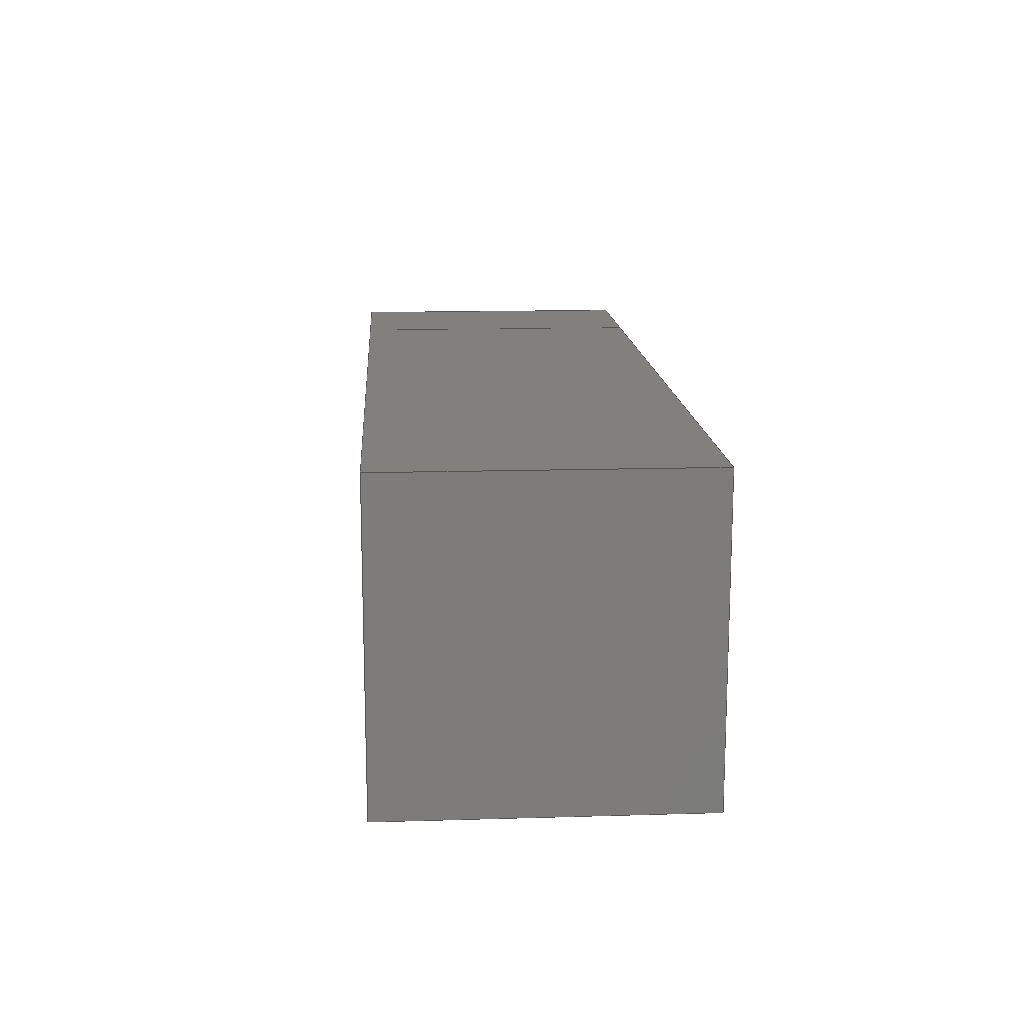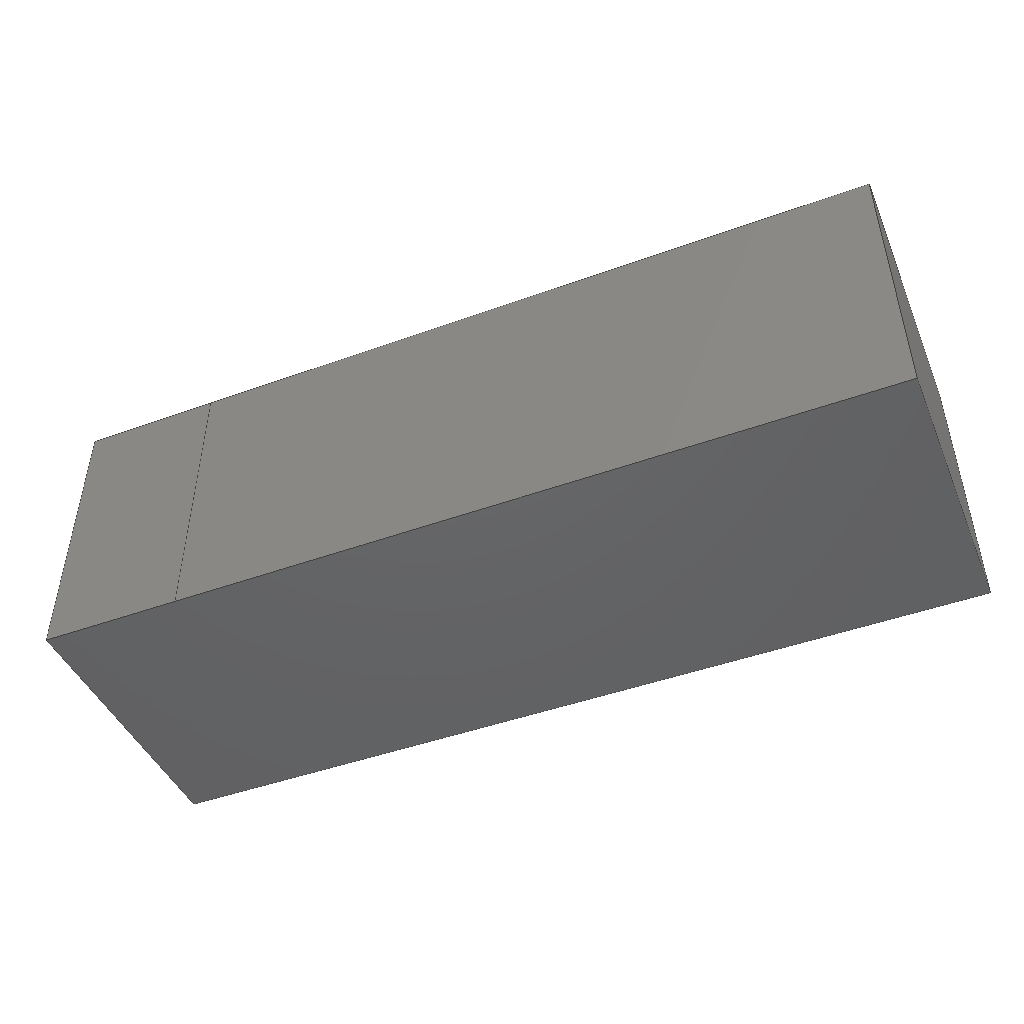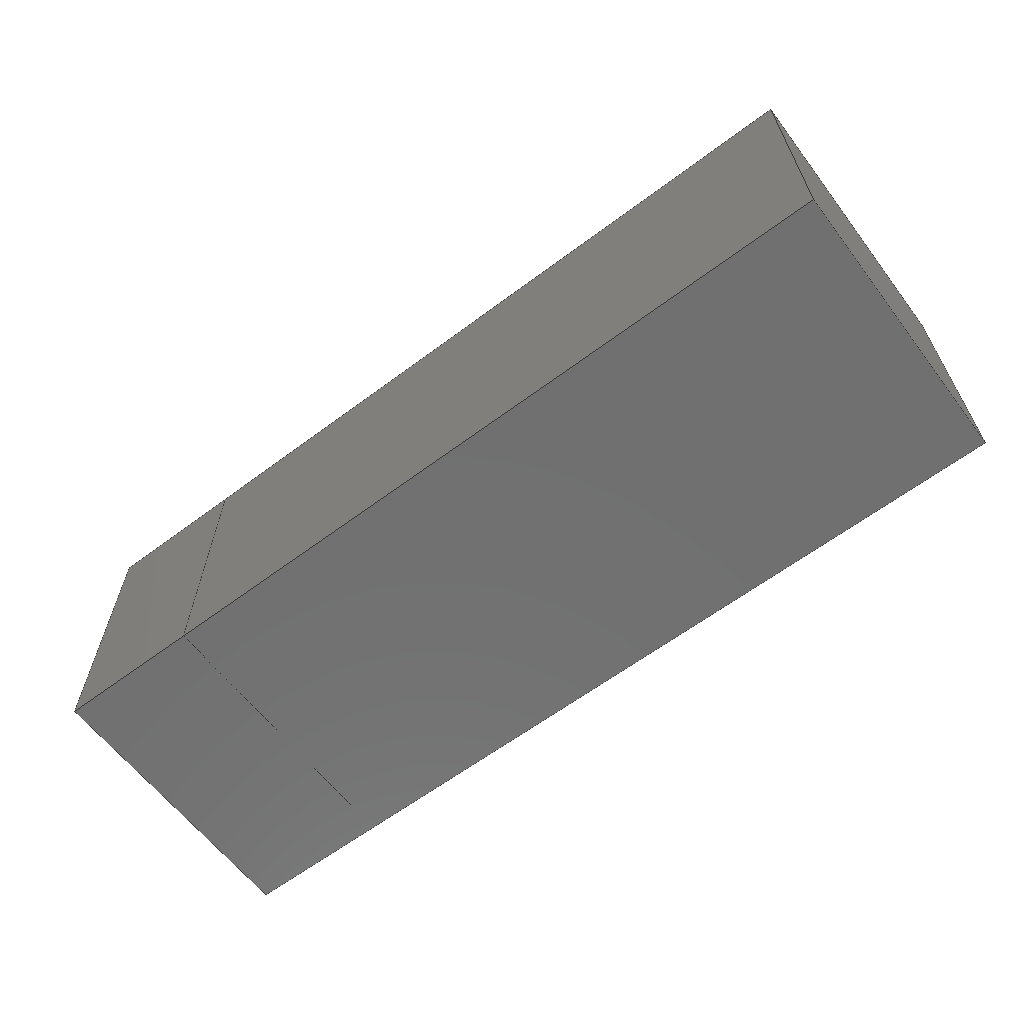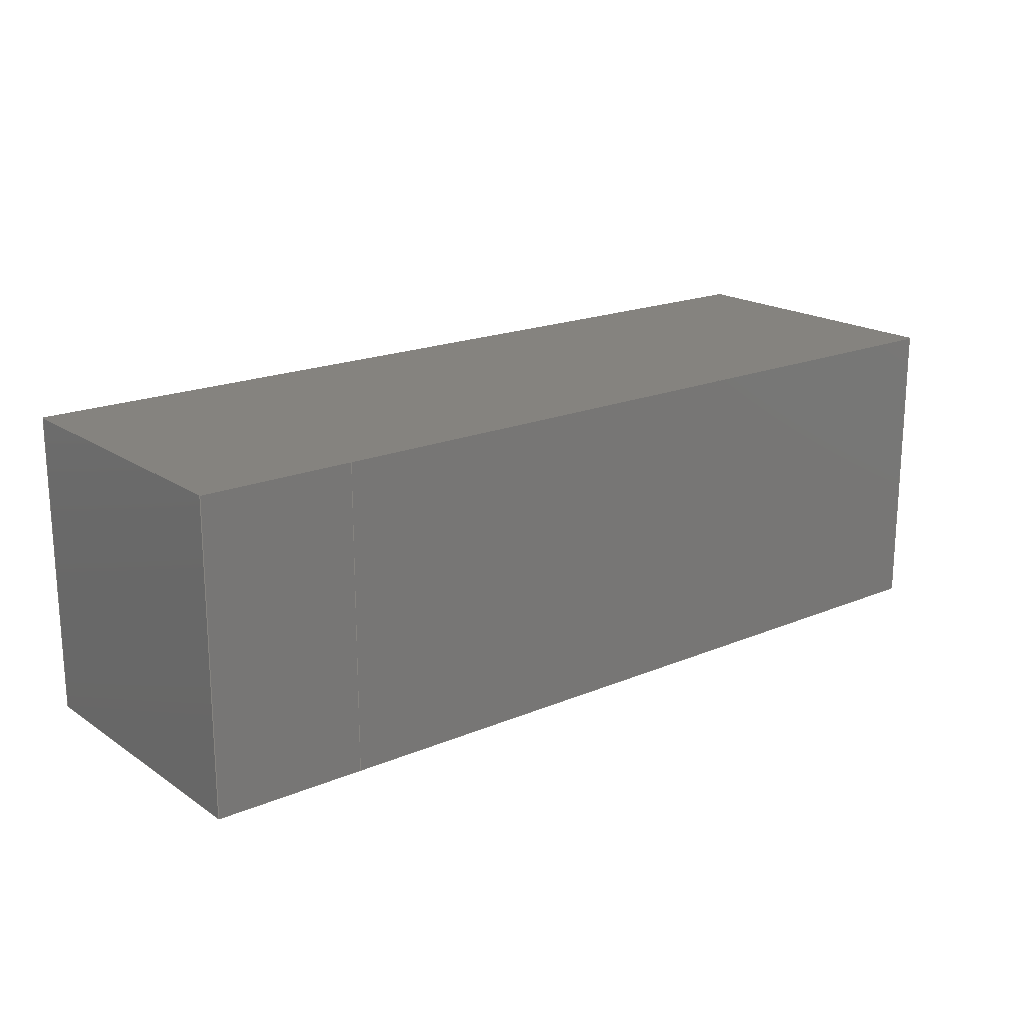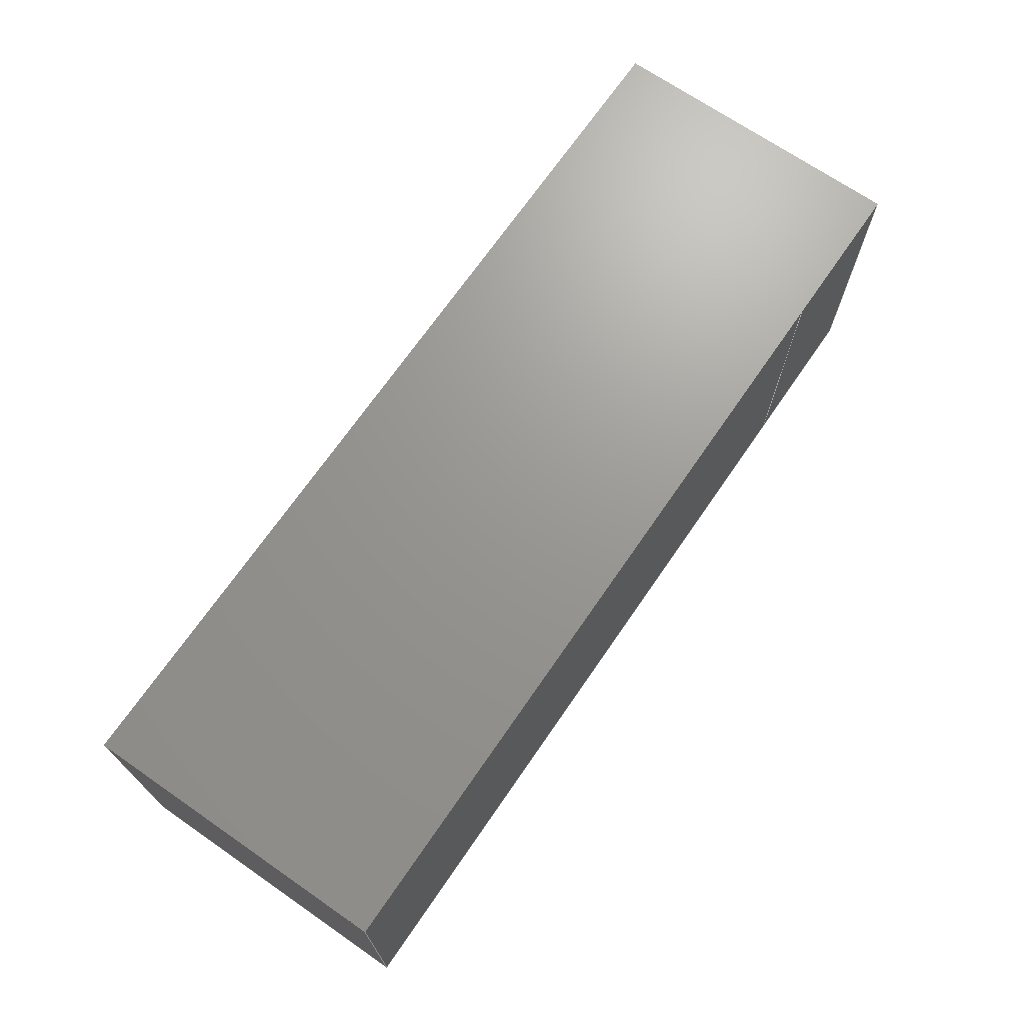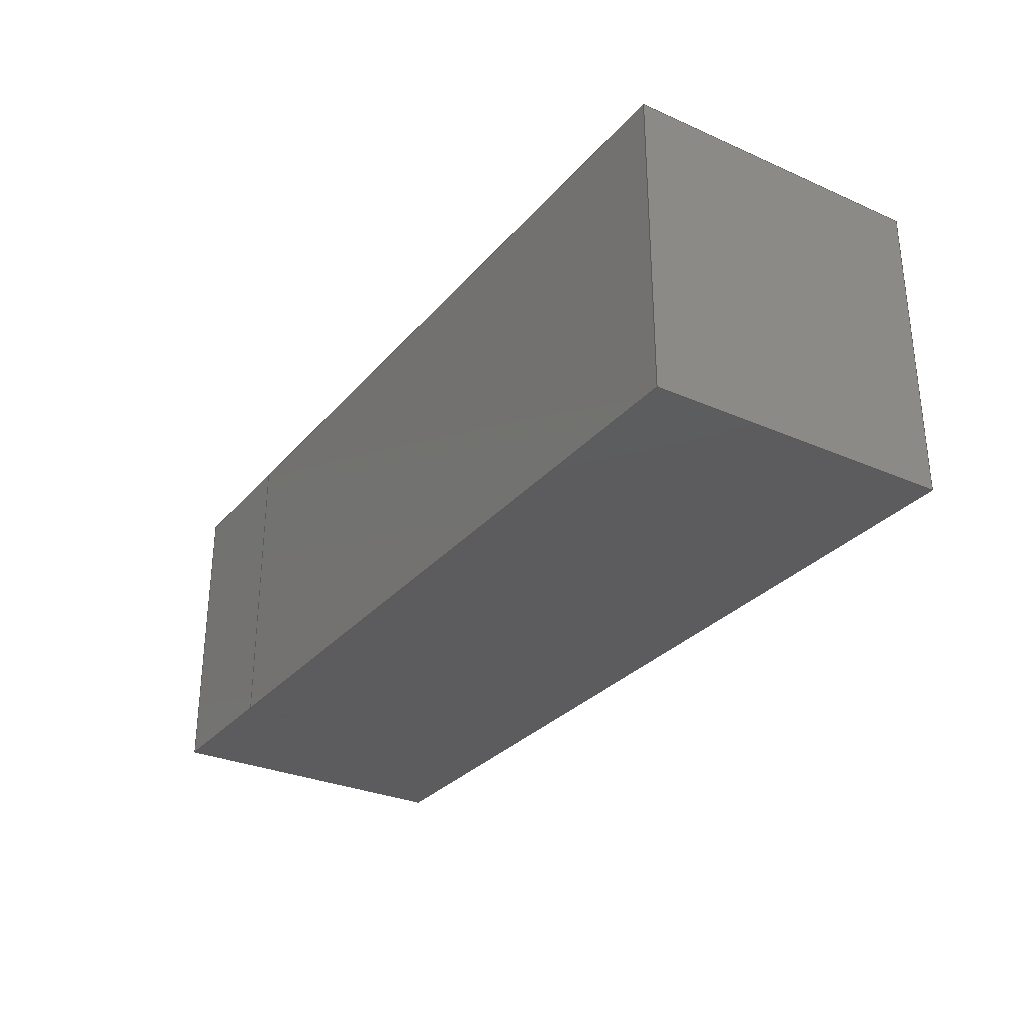
<metadata>
{"format":"iges","ext":"igs","renderer":"f3d","projection":"perspective","resolution":1024,"background":"white","views":[{"elev":14.4,"azim":-93.7,"up":"+Y"},{"elev":-45.6,"azim":-157.3,"up":"+Z"},{"elev":-62.4,"azim":-142.8,"up":"+Z"},{"elev":18.8,"azim":141.4,"up":"+Z"},{"elev":70.0,"azim":-55.4,"up":"+Z"},{"elev":-30.0,"azim":-122.6,"up":"+Z"}]}
</metadata>
<code>

,,31HOpen CASCADE IGES processor 6.8,13HFilename.iges,
16HOpen CASCADE 6.8,31HOpen CASCADE IGES processor 6.8,32,308,15,308,15,
,1,2,2HMM,1,0.01,15H2.015e+07,1e-07,300,,,11,0,
15H2.015e+07,;
     402       1       0       0       0       0       0       000000000
     402       0       0       1       1                  Fusion
     144       2       0       0       0       0       0       000020000
     144       0       2       1       0                               0
     108       3       0       0       0       0       0       000010000
     108       0       0       1       0                               0
     142       4       0       0       0       0       0       000010500
     142       0       0       1       0                               0
     102       5       0       0       0       0       0       000010000
     102       0       0       1       0                               0
     110       6       0       0       0       0       0       000010000
     110       0       0       1       0                               0
     110       7       0       0       0       0       0       000010000
     110       0       0       1       0                               0
     110       8       0       0       0       0       0       000010000
     110       0       0       1       0                               0
     110       9       0       0       0       0       0       000010000
     110       0       0       1       0                               0
     144      10       0       0       0       0       0       000020000
     144       0    -163       1       0                               0
     108      11       0       0       0       0       0       000010000
     108       0       0       1       0                               0
     142      12       0       0       0       0       0       000010500
     142       0       0       1       0                               0
     102      13       0       0       0       0       0       000010000
     102       0       0       1       0                               0
     110      14       0       0       0       0       0       000010000
     110       0       0       1       0                               0
     110      15       0       0       0       0       0       000010000
     110       0       0       1       0                               0
     110      16       0       0       0       0       0       000010000
     110       0       0       1       0                               0
     110      17       0       0       0       0       0       000010000
     110       0       0       1       0                               0
     144      18       0       0       0       0       0       000020000
     144       0    -163       1       0                               0
     108      19       0       0       0       0       0       000010000
     108       0       0       1       0                               0
     142      20       0       0       0       0       0       000010500
     142       0       0       1       0                               0
     102      21       0       0       0       0       0       000010000
     102       0       0       1       0                               0
     110      22       0       0       0       0       0       000010000
     110       0       0       1       0                               0
     110      23       0       0       0       0       0       000010000
     110       0       0       1       0                               0
     110      24       0       0       0       0       0       000010000
     110       0       0       1       0                               0
     110      25       0       0       0       0       0       000010000
     110       0       0       1       0                               0
     144      26       0       0       0       0       0       000020000
     144       0    -163       1       0                               0
     108      27       0       0       0       0       0       000010000
     108       0       0       1       0                               0
     142      28       0       0       0       0       0       000010500
     142       0       0       1       0                               0
     102      29       0       0       0       0       0       000010000
     102       0       0       1       0                               0
     110      30       0       0       0       0       0       000010000
     110       0       0       1       0                               0
     110      31       0       0       0       0       0       000010000
     110       0       0       1       0                               0
     110      32       0       0       0       0       0       000010000
     110       0       0       1       0                               0
     110      33       0       0       0       0       0       000010000
     110       0       0       1       0                               0
     144      34       0       0       0       0       0       000020000
     144       0    -163       1       0                               0
     108      35       0       0       0       0       0       000010000
     108       0       0       1       0                               0
     142      36       0       0       0       0       0       000010500
     142       0       0       1       0                               0
     102      37       0       0       0       0       0       000010000
     102       0       0       1       0                               0
     110      38       0       0       0       0       0       000010000
     110       0       0       1       0                               0
     110      39       0       0       0       0       0       000010000
     110       0       0       1       0                               0
     110      40       0       0       0       0       0       000010000
     110       0       0       1       0                               0
     110      41       0       0       0       0       0       000010000
     110       0       0       1       0                               0
     144      42       0       0       0       0       0       000020000
     144       0       4       1       0                               0
     108      43       0       0       0       0       0       000010000
     108       0       0       1       0                               0
     142      44       0       0       0       0       0       000010500
     142       0       0       1       0                               0
     102      45       0       0       0       0       0       000010000
     102       0       0       1       0                               0
     110      46       0       0       0       0       0       000010000
     110       0       0       1       0                               0
     110      47       0       0       0       0       0       000010000
     110       0       0       1       0                               0
     110      48       0       0       0       0       0       000010000
     110       0       0       1       0                               0
     110      49       0       0       0       0       0       000010000
     110       0       0       1       0                               0
     144      50       0       0       0       0       0       000020000
     144       0    -163       1       0                               0
     108      51       0       0       0       0       0       000010000
     108       0       0       1       0                               0
     142      52       0       0       0       0       0       000010500
     142       0       0       1       0                               0
     102      53       0       0       0       0       0       000010000
     102       0       0       1       0                               0
     110      54       0       0       0       0       0       000010000
     110       0       0       1       0                               0
     110      55       0       0       0       0       0       000010000
     110       0       0       1       0                               0
     110      56       0       0       0       0       0       000010000
     110       0       0       1       0                               0
     110      57       0       0       0       0       0       000010000
     110       0       0       1       0                               0
     144      58       0       0       0       0       0       000020000
     144       0    -163       1       0                               0
     108      59       0       0       0       0       0       000010000
     108       0       0       1       0                               0
     142      60       0       0       0       0       0       000010500
     142       0       0       1       0                               0
     102      61       0       0       0       0       0       000010000
     102       0       0       1       0                               0
     110      62       0       0       0       0       0       000010000
     110       0       0       1       0                               0
     110      63       0       0       0       0       0       000010000
     110       0       0       1       0                               0
     110      64       0       0       0       0       0       000010000
     110       0       0       1       0                               0
     110      65       0       0       0       0       0       000010000
     110       0       0       1       0                               0
     144      66       0       0       0       0       0       000020000
     144       0    -163       1       0                               0
     108      67       0       0       0       0       0       000010000
     108       0       0       1       0                               0
     142      68       0       0       0       0       0       000010500
     142       0       0       1       0                               0
     102      69       0       0       0       0       0       000010000
     102       0       0       1       0                               0
     110      70       0       0       0       0       0       000010000
     110       0       0       1       0                               0
     110      71       0       0       0       0       0       000010000
     110       0       0       1       0                               0
     110      72       0       0       0       0       0       000010000
     110       0       0       1       0                               0
     110      73       0       0       0       0       0       000010000
     110       0       0       1       0                               0
     144      74       0       0       0       0       0       000020000
     144       0    -163       1       0                               0
     108      75       0       0       0       0       0       000010000
     108       0       0       1       0                               0
     142      76       0       0       0       0       0       000010500
     142       0       0       1       0                               0
     102      77       0       0       0       0       0       000010000
     102       0       0       1       0                               0
     110      78       0       0       0       0       0       000010000
     110       0       0       1       0                               0
     110      79       0       0       0       0       0       000010000
     110       0       0       1       0                               0
     110      80       0       0       0       0       0       000010000
     110       0       0       1       0                               0
     110      81       0       0       0       0       0       000010000
     110       0       0       1       0                               0
     314      82       0       0       0       0       0       000000200
     314       0       0       1       0                               0
402,10,3,19,35,51,67,83,99,115,131,147;                          0000001
144,5,1,0,7;                                                     0000003
108,1,0,0,0,0,0,100,0,0;                                 0000005
142,0,5,0,9,2;                                                   0000007
102,4,11,13,15,17;                                               0000009
110,0,100,0,0,100,100;                                     0000011
110,0,100,100,0,0,100;                                     0000013
110,0,0,100,0,0,0;                                         0000015
110,0,0,0,0,100,0;                                         0000017
144,21,1,0,23;                                                   0000019
108,0,-1,0,-100,0,250,100,0,0;                           0000021
142,0,21,0,25,2;                                                 0000023
102,4,27,29,31,33;                                               0000025
110,250,100,0,250,100,100;                                 0000027
110,250,100,100,0,100,100;                                 0000029
110,0,100,100,0,100,0;                                     0000031
110,0,100,0,250,100,0;                                     0000033
144,37,1,0,39;                                                   0000035
108,0,0,-1,-100,0,0,0,100,0;                             0000037
142,0,37,0,41,2;                                                 0000039
102,4,43,45,47,49;                                               0000041
110,250,0,100,0,0,100;                                     0000043
110,0,0,100,0,100,100;                                     0000045
110,0,100,100,250,100,100;                                 0000047
110,250,100,100,250,0,100;                                 0000049
144,53,1,0,55;                                                   0000051
108,0,1,0,0,0,0,0,0,0;                                   0000053
142,0,53,0,57,2;                                                 0000055
102,4,59,61,63,65;                                               0000057
110,0,0,0,0,0,100;                                         0000059
110,0,0,100,250,0,100;                                     0000061
110,250,0,100,250,0,0;                                     0000063
110,250,0,0,0,0,0;                                         0000065
144,69,1,0,71;                                                   0000067
108,0,0,-1,0,0,0,0,0,0;                                  0000069
142,0,69,0,73,2;                                                 0000071
102,4,75,77,79,81;                                               0000073
110,250,0,0,0,0,0;                                         0000075
110,0,0,0,0,100,0;                                         0000077
110,0,100,0,250,100,0;                                     0000079
110,250,100,0,250,0,0;                                     0000081
144,85,1,0,87;                                                   0000083
108,0,1,0,100,0,250,100,0,0;                             0000085
142,0,85,0,89,2;                                                 0000087
102,4,91,93,95,97;                                               0000089
110,250,100,0,250,100,100;                                 0000091
110,250,100,100,300,100,100;                               0000093
110,300,100,100,300,100,0;                                 0000095
110,300,100,0,250,100,0;                                   0000097
144,101,1,0,103;                                                 0000099
108,0,0,1,100,0,300,0,100,0;                             0000101
142,0,101,0,105,2;                                               0000103
102,4,107,109,111,113;                                           0000105
110,250,0,100,300,0,100;                                   0000107
110,300,0,100,300,100,100;                                 0000109
110,300,100,100,250,100,100;                               0000111
110,250,100,100,250,0,100;                                 0000113
144,117,1,0,119;                                                 0000115
108,0,-1,0,0,0,300,0,0,0;                                0000117
142,0,117,0,121,2;                                               0000119
102,4,123,125,127,129;                                           0000121
110,300,0,0,300,0,100;                                     0000123
110,300,0,100,250,0,100;                                   0000125
110,250,0,100,250,0,0;                                     0000127
110,250,0,0,300,0,0;                                       0000129
144,133,1,0,135;                                                 0000131
108,0,0,1,0,0,300,0,0,0;                                 0000133
142,0,133,0,137,2;                                               0000135
102,4,139,141,143,145;                                           0000137
110,250,0,0,300,0,0;                                       0000139
110,300,0,0,300,100,0;                                     0000141
110,300,100,0,250,100,0;                                   0000143
110,250,100,0,250,0,0;                                     0000145
144,149,1,0,151;                                                 0000147
108,1,0,0,300,0,300,100,0,0;                             0000149
142,0,149,0,153,2;                                               0000151
102,4,155,157,159,161;                                           0000153
110,300,100,0,300,100,100;                                 0000155
110,300,100,100,300,0,100;                                 0000157
110,300,0,100,300,0,0;                                     0000159
110,300,0,0,300,100,0;                                     0000161
314,80,80,80,6HGRAY80;             0000163
S      1G      4D    164P     82
</code>
